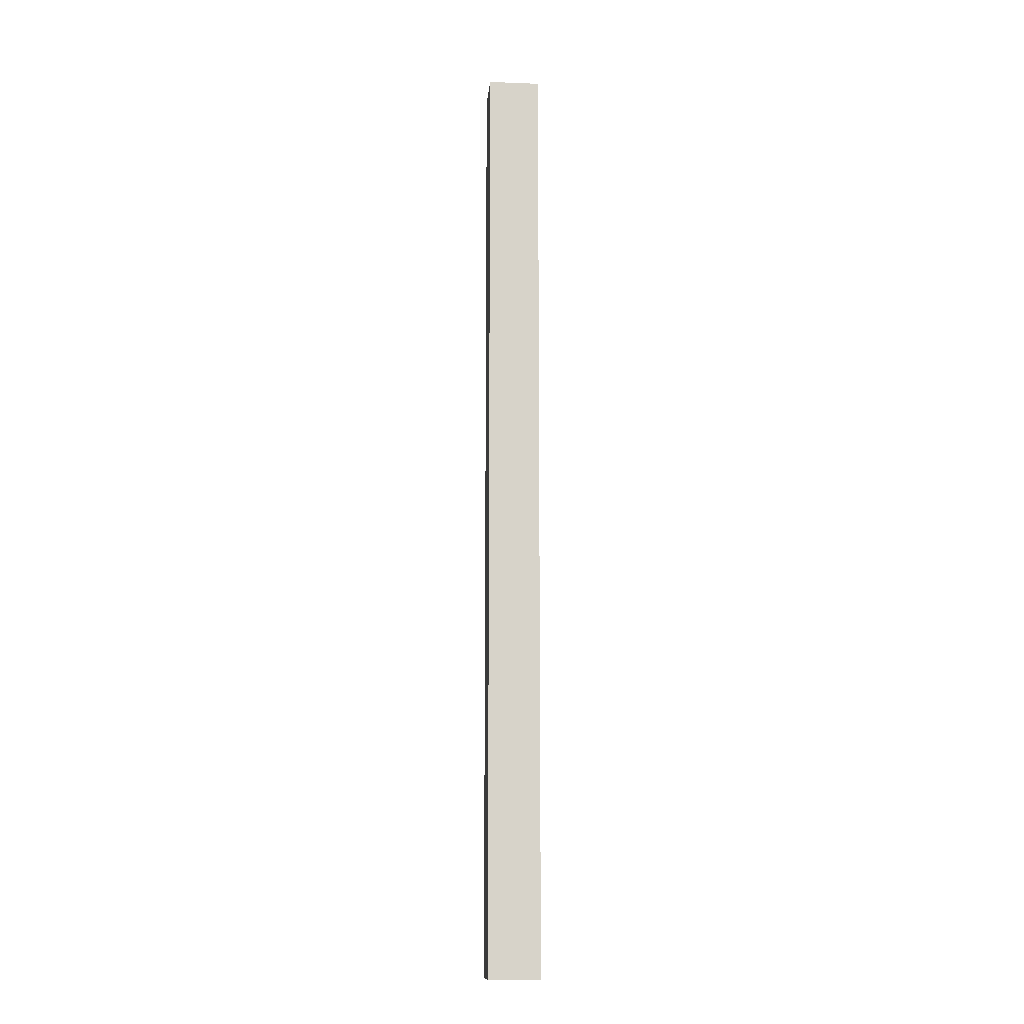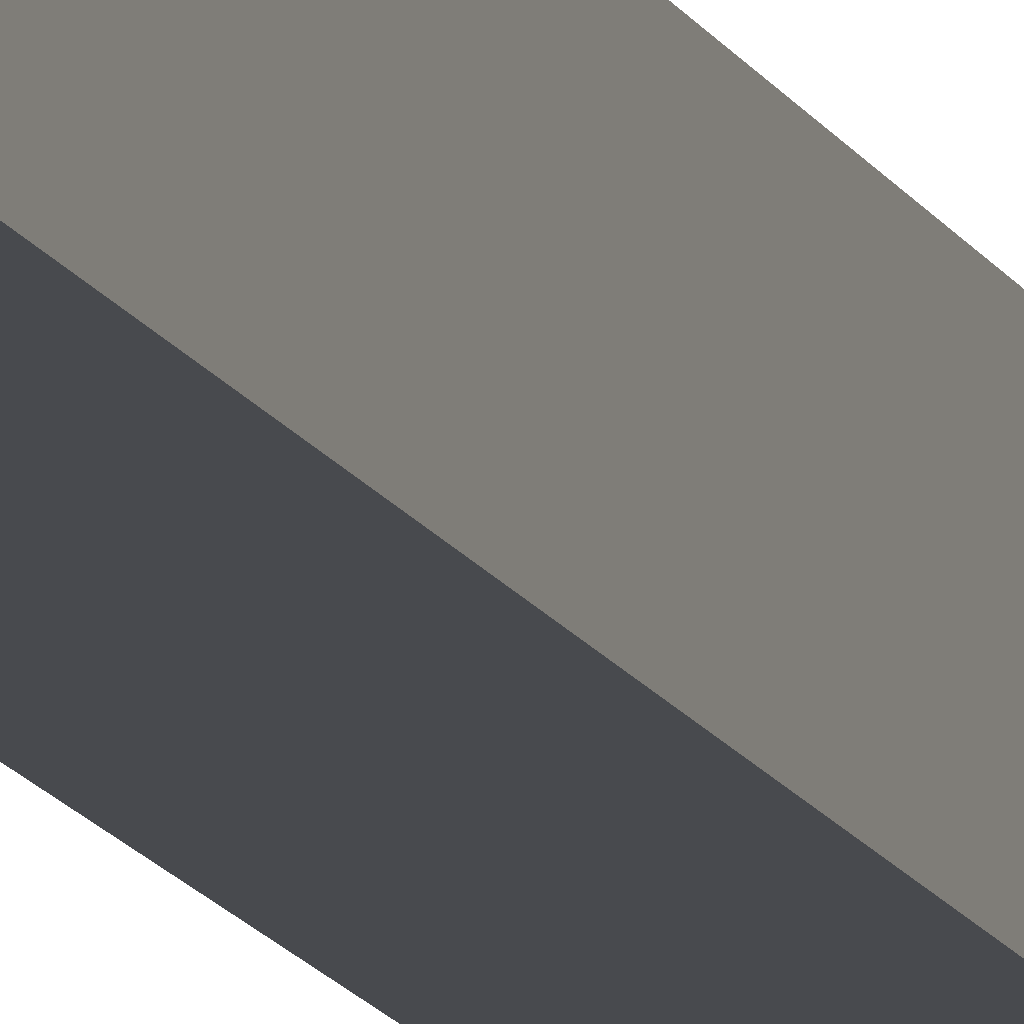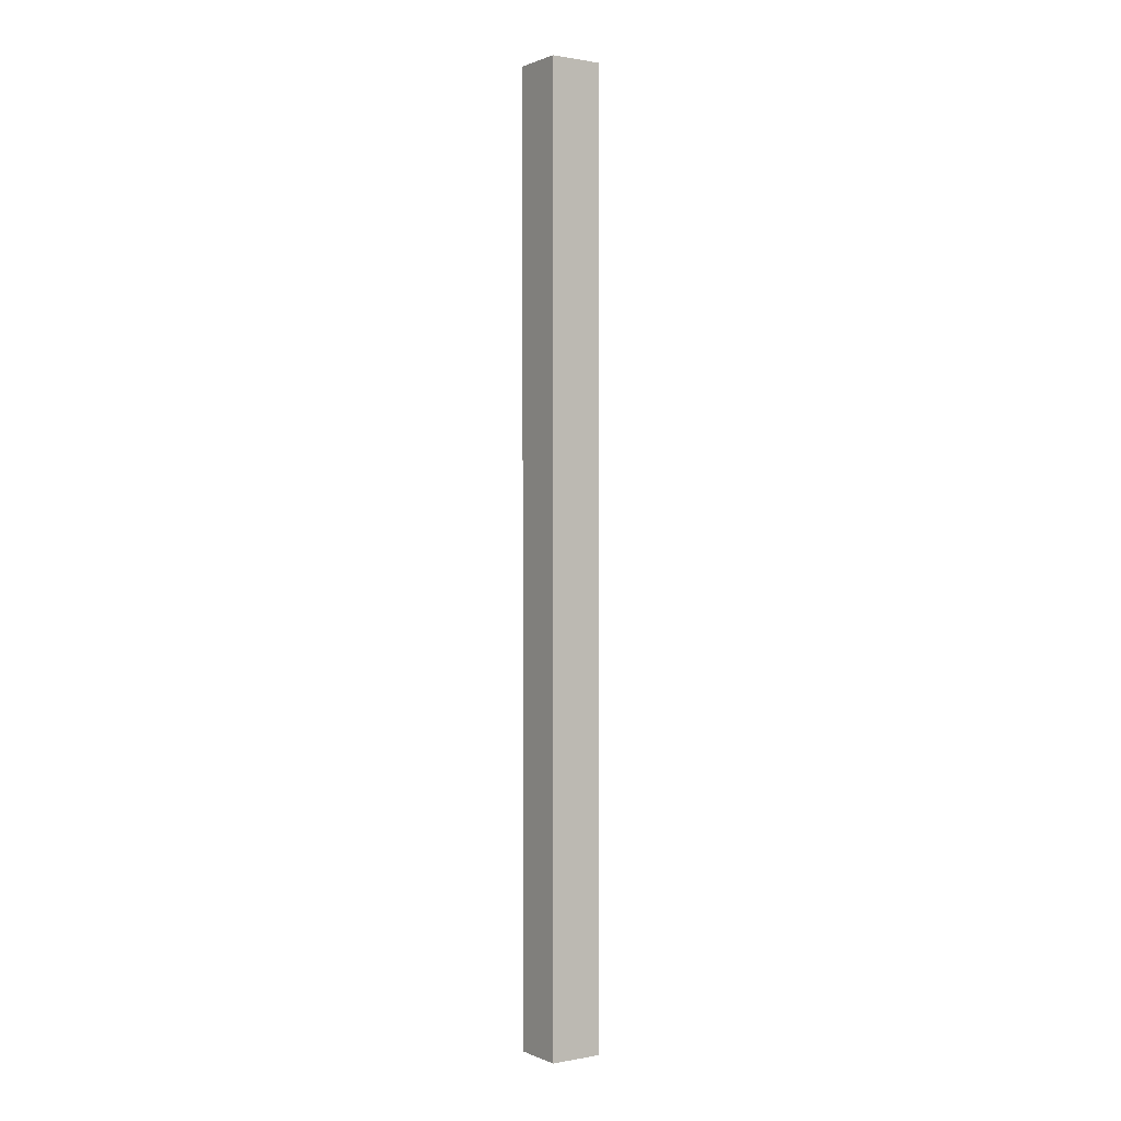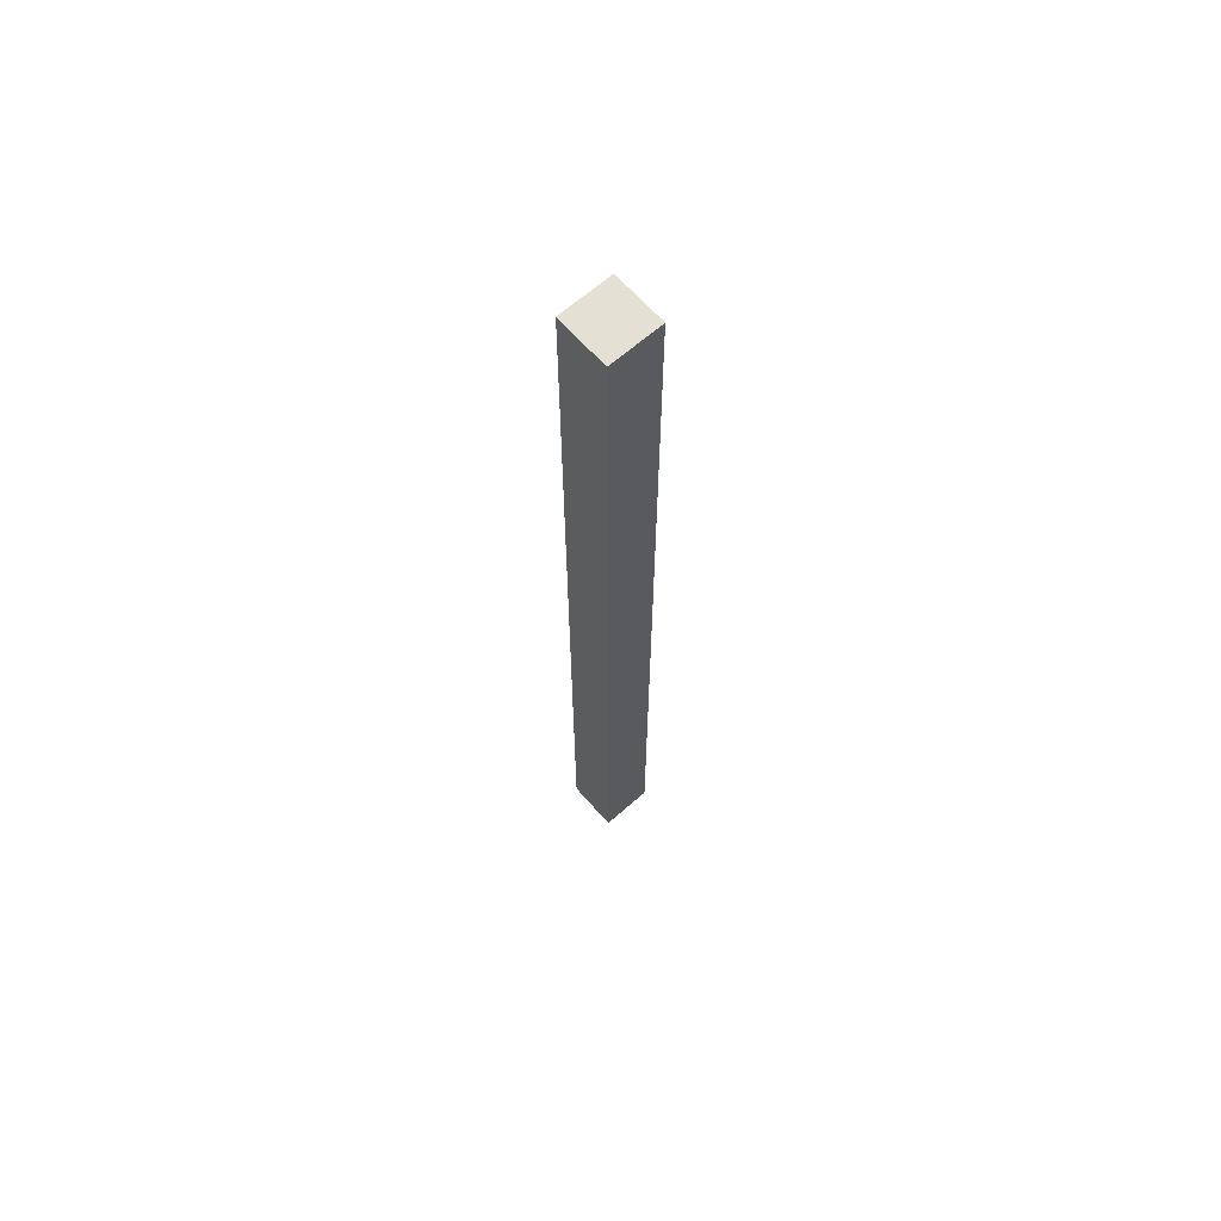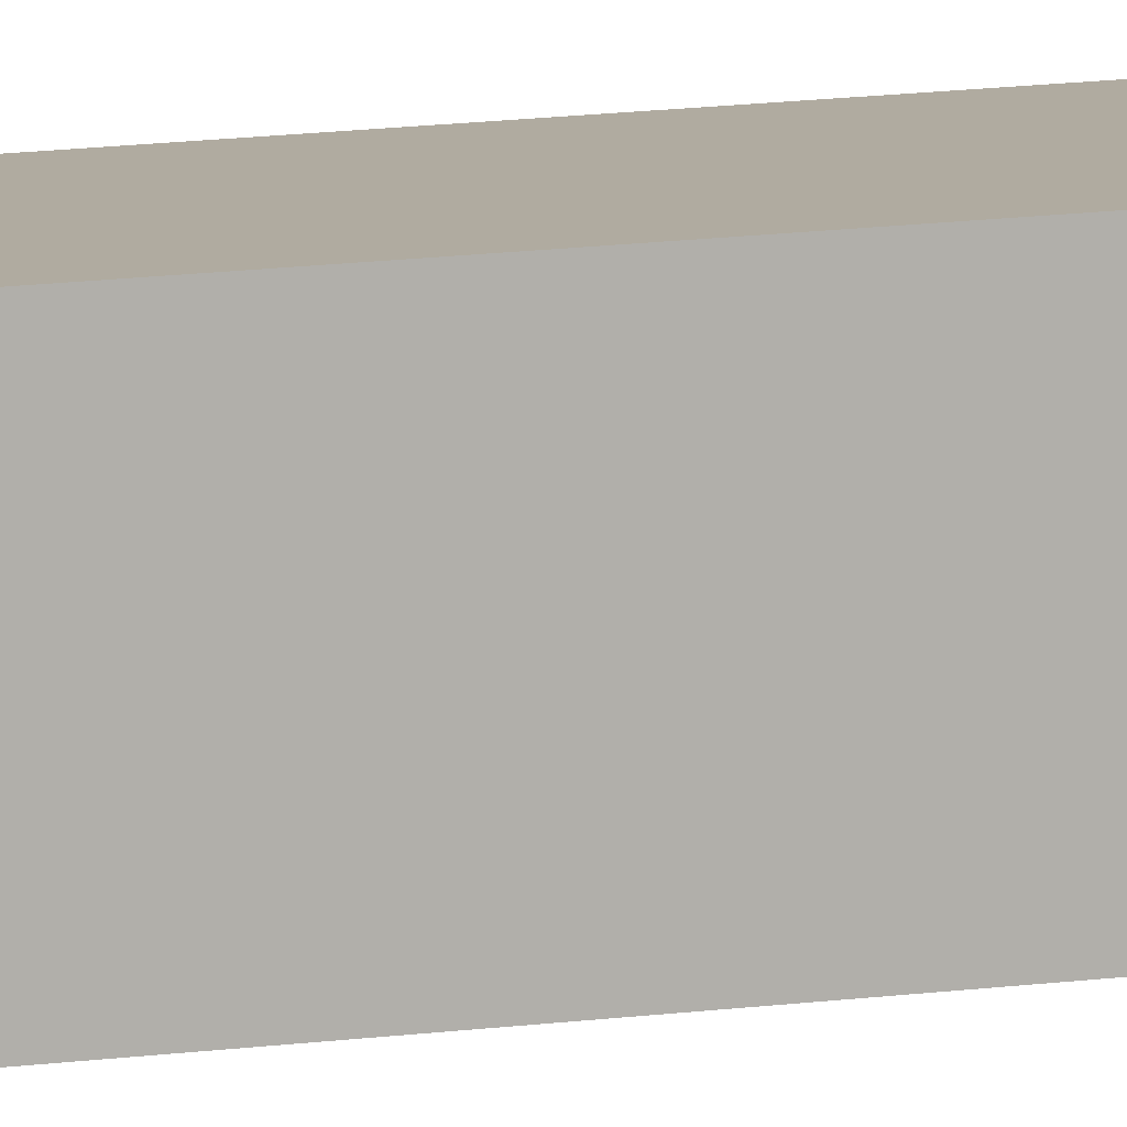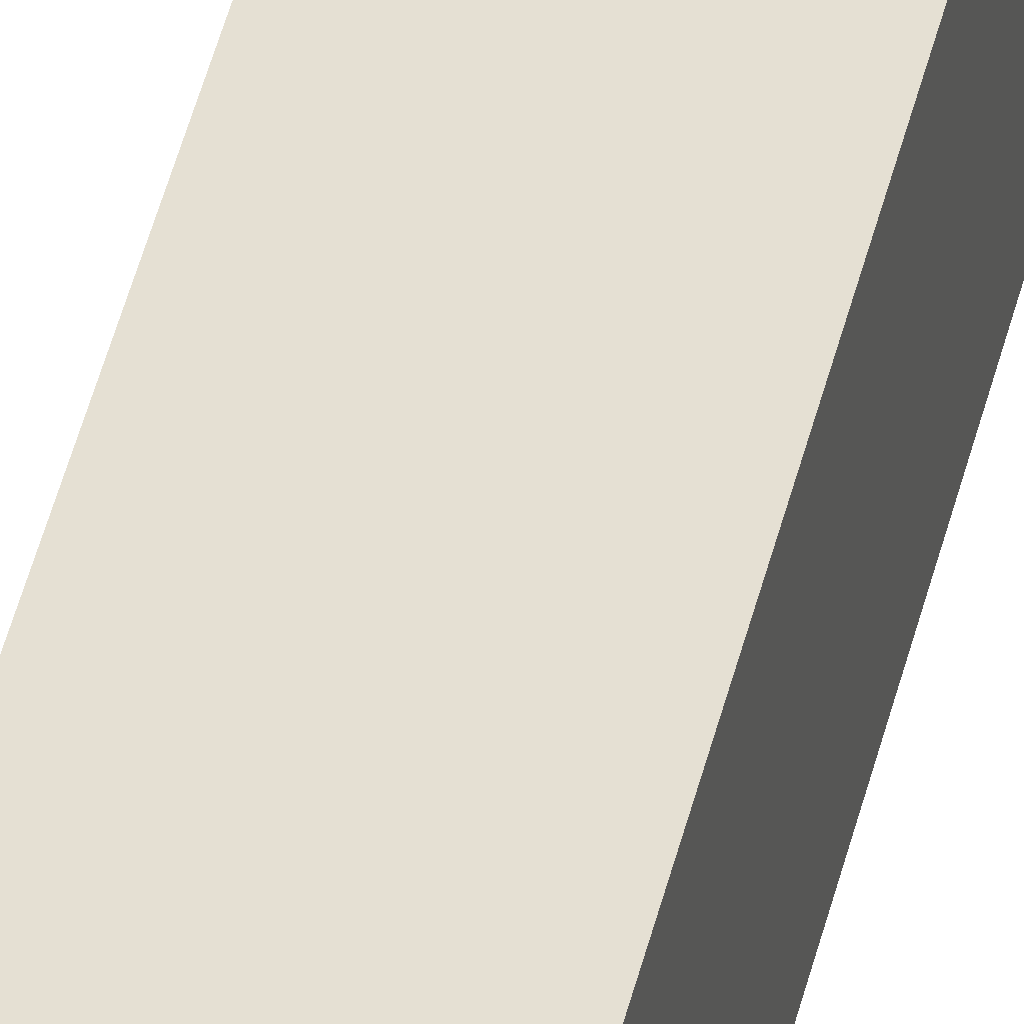
<metadata>
{"format":"obj","ext":"obj","renderer":"f3d","projection":"perspective","resolution":1024,"background":"white","views":[{"elev":-12.2,"azim":-95.0,"up":"+Z"},{"elev":-13.0,"azim":-162.9,"up":"+Y"},{"elev":0.7,"azim":-34.2,"up":"+Z"},{"elev":65.6,"azim":138.6,"up":"+Z"},{"elev":9.8,"azim":-113.3,"up":"+Y"},{"elev":37.9,"azim":-168.5,"up":"+Y"}]}
</metadata>
<code>
v 0.032 0.032 -0.3
v 0.032 0.032 0.86
v 0.032 -0.032 0.86
v 0.032 -0.032 -0.3
v 0.032 -0.032 -0.3
v 0.032 -0.032 0.86
v -0.032 -0.032 0.86
v -0.032 -0.032 -0.3
v -0.032 -0.032 0.86
v 0.032 -0.032 0.86
v 0.032 0.032 0.86
v -0.032 0.032 0.86
v -0.032 -0.032 -0.3
v -0.032 -0.032 0.86
v -0.032 0.032 0.86
v -0.032 0.032 -0.3
v 0.032 -0.032 -0.3
v -0.032 -0.032 -0.3
v -0.032 0.032 -0.3
v 0.032 0.032 -0.3
v -0.032 0.032 -0.3
v -0.032 0.032 0.86
v 0.032 0.032 0.86
v 0.032 0.032 -0.3
f 2 3 1
f 1 3 4
f 6 7 5
f 5 7 8
f 9 10 12
f 12 10 11
f 14 15 13
f 13 15 16
f 17 18 20
f 20 18 19
f 22 23 21
f 21 23 24

</code>
